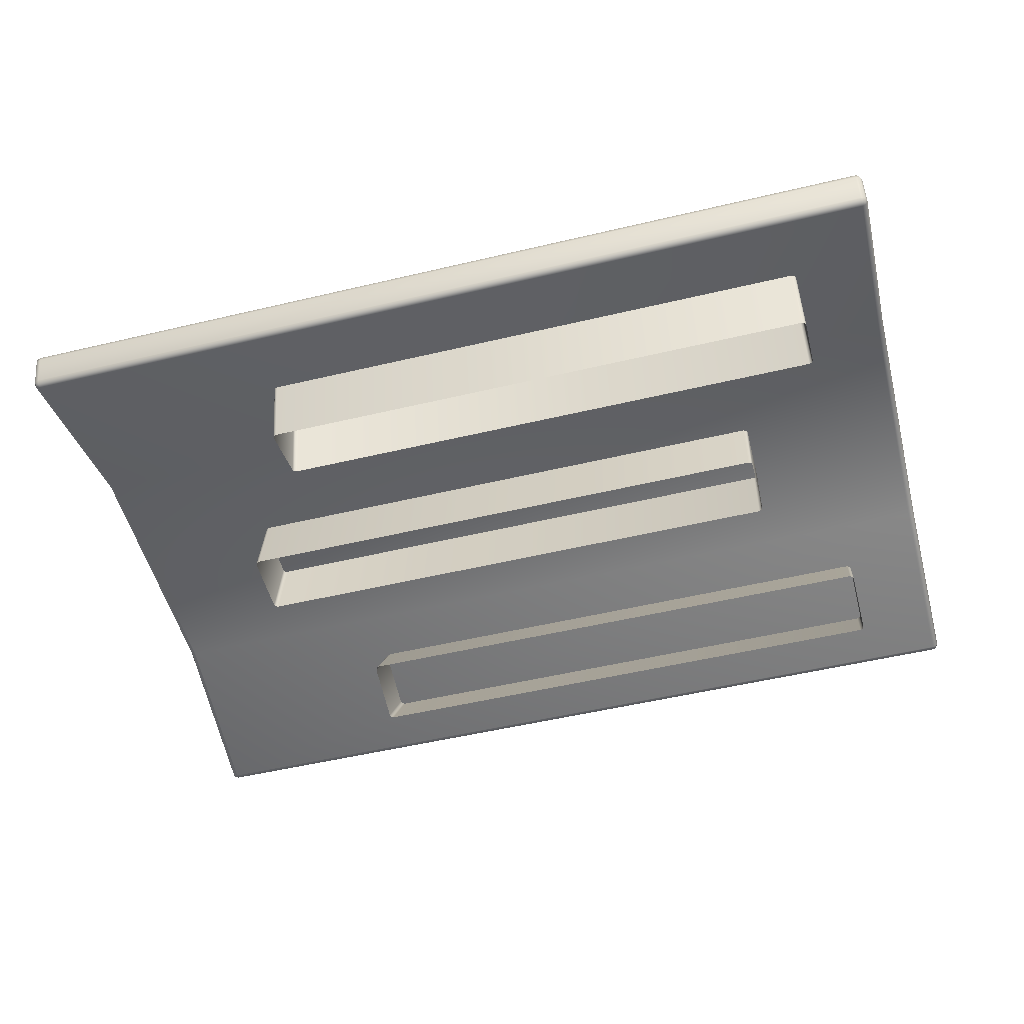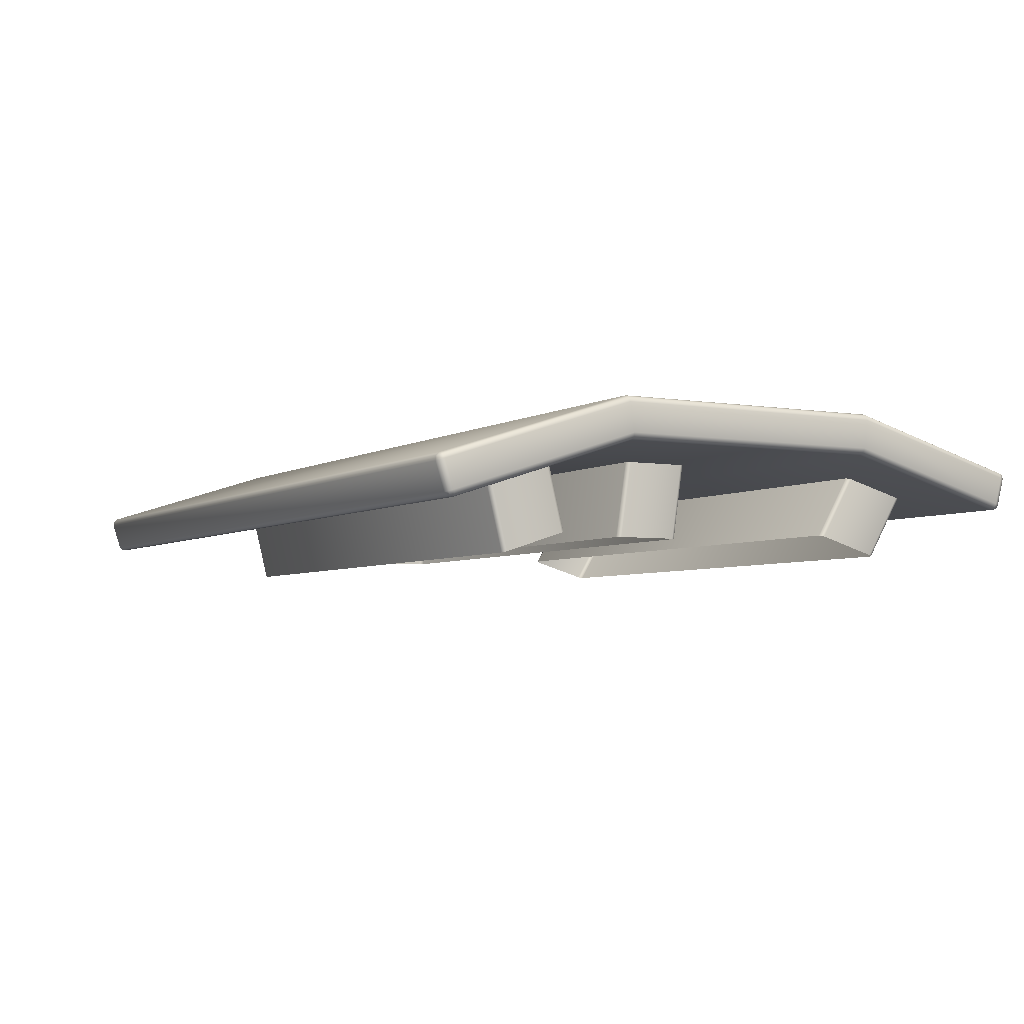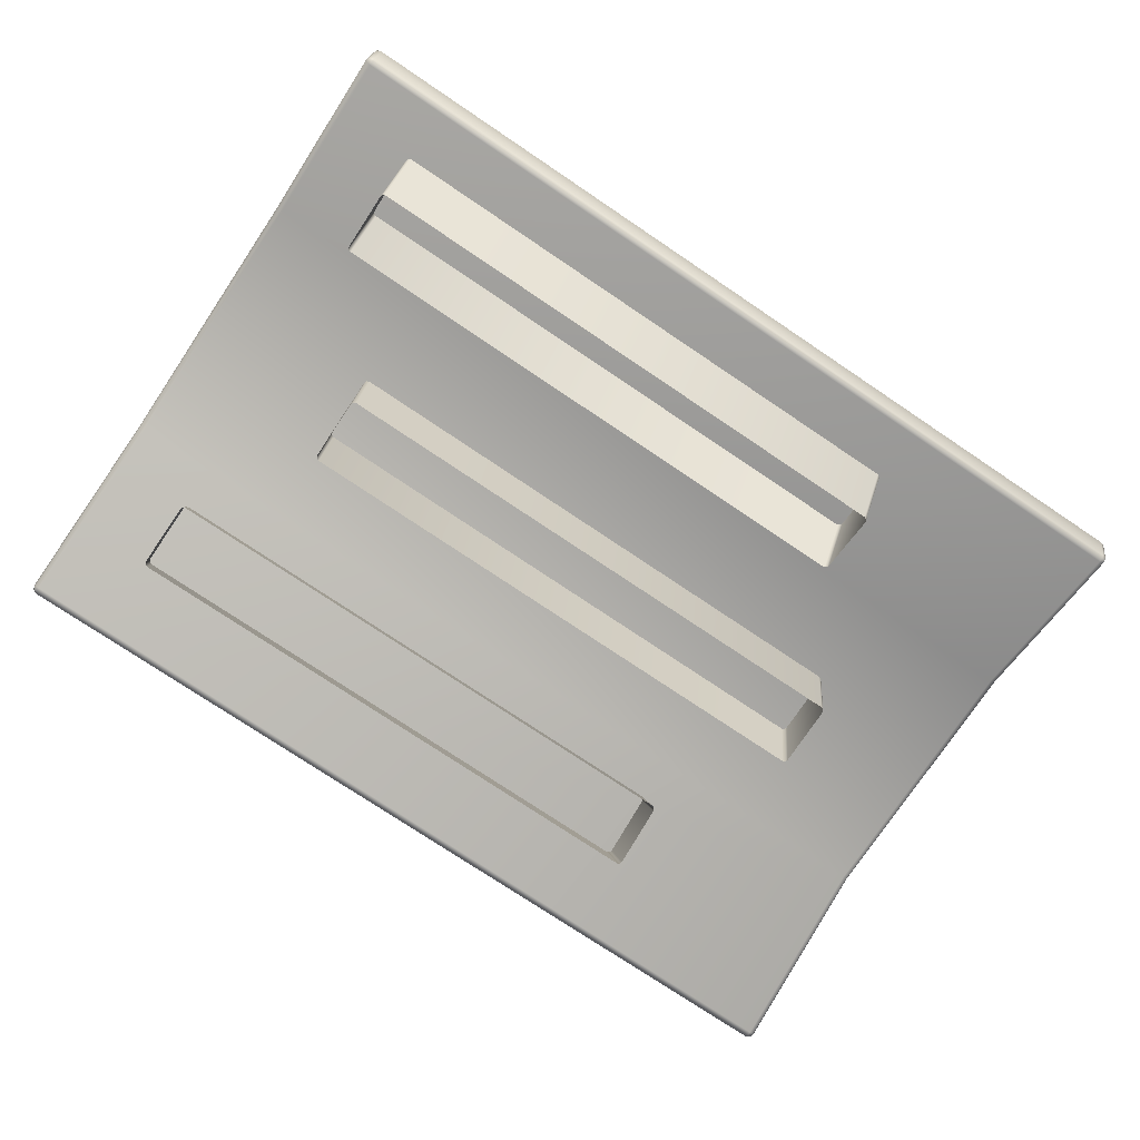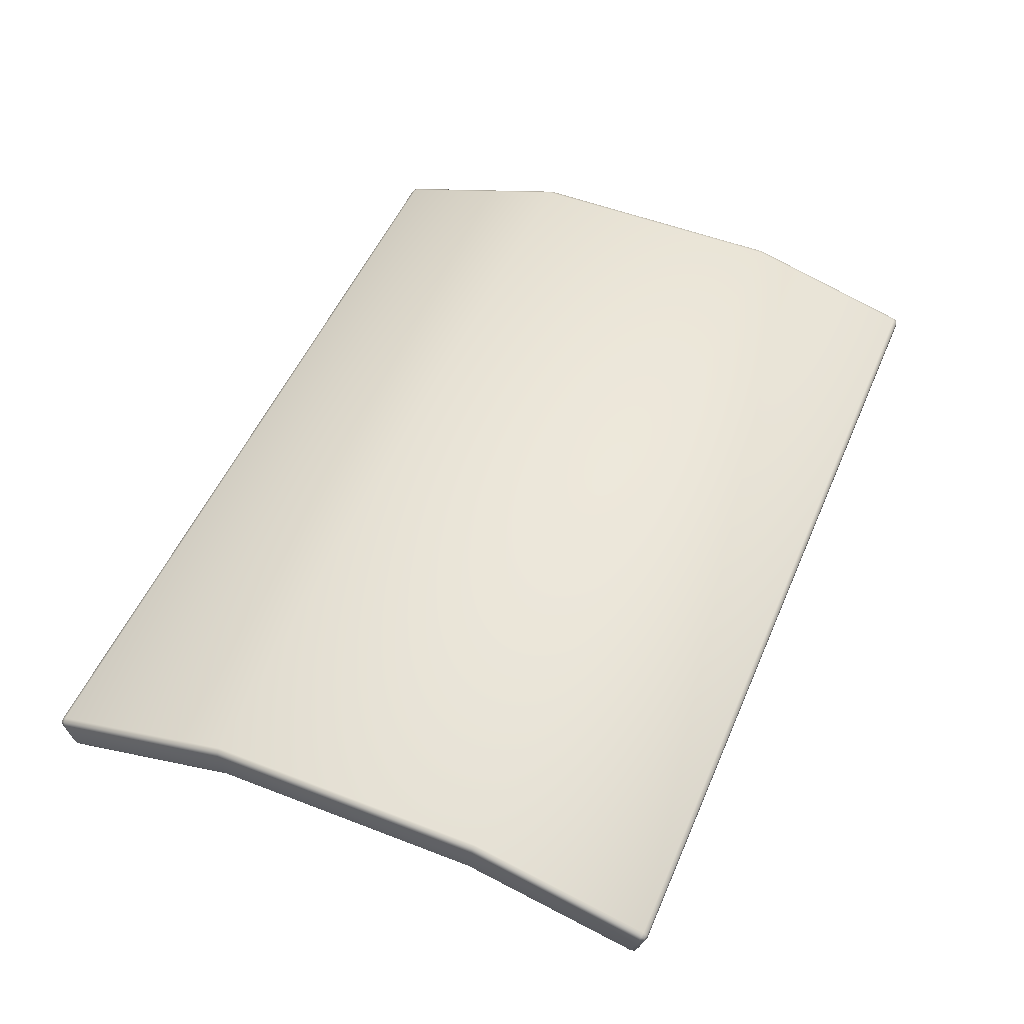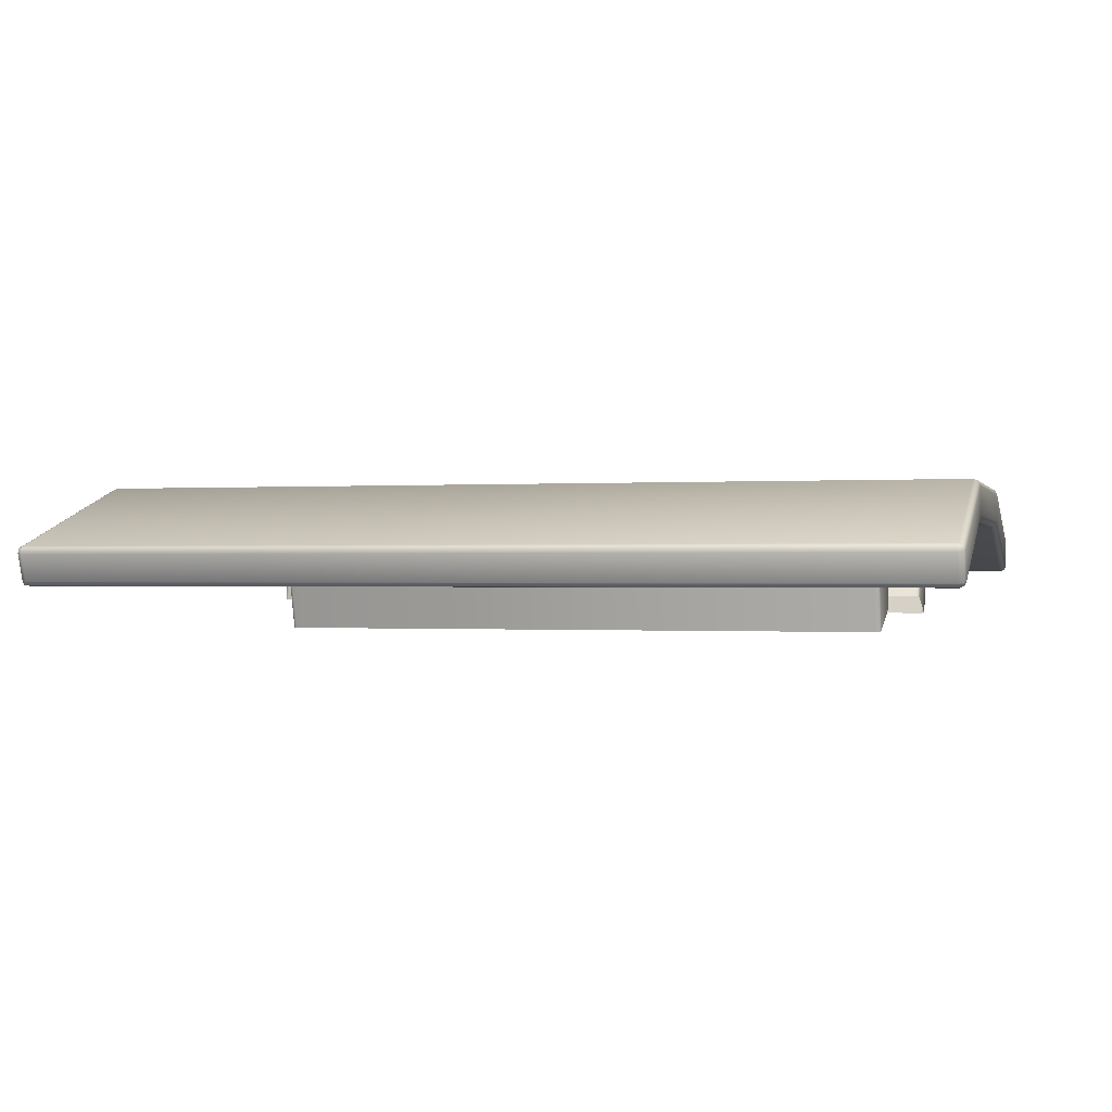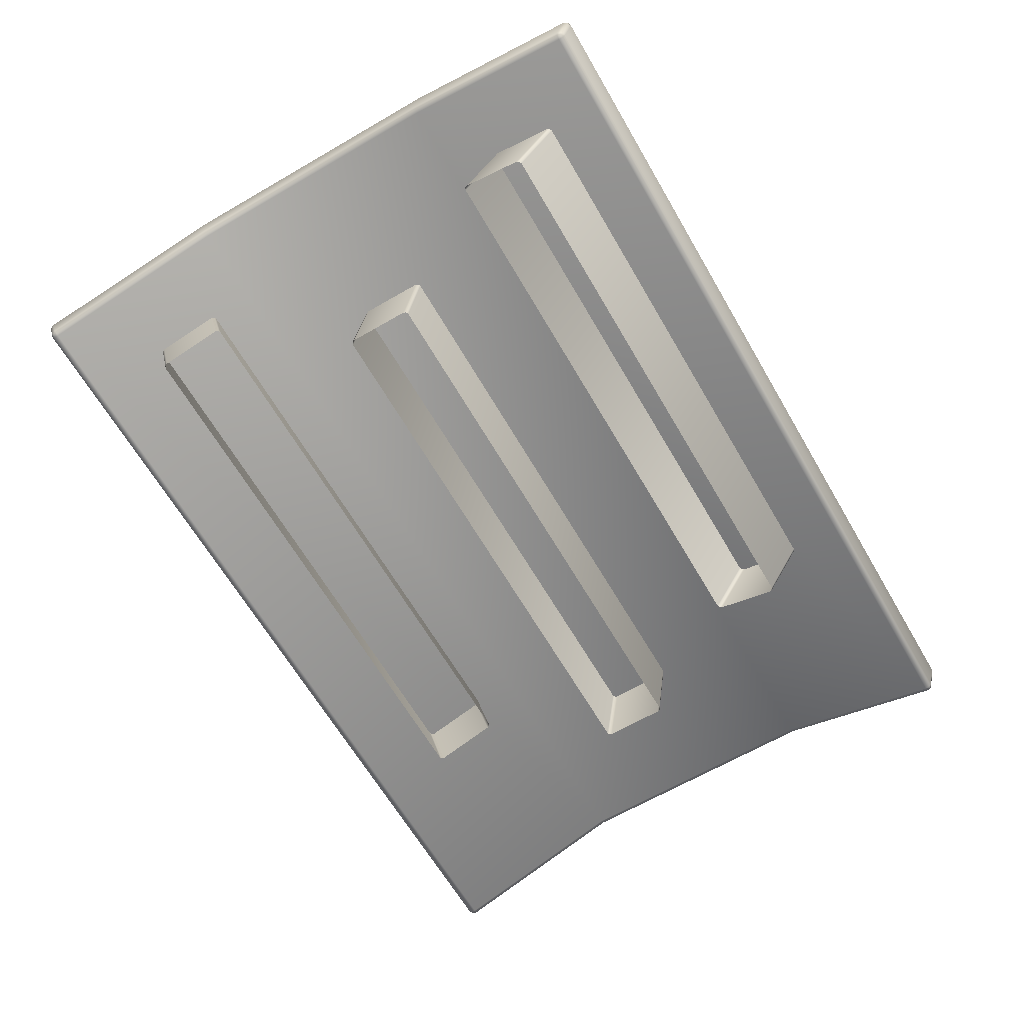
<metadata>
{"format":"obj","ext":"obj","renderer":"f3d","projection":"perspective","resolution":1024,"background":"white","views":[{"elev":-52.1,"azim":14.4,"up":"+Z"},{"elev":-4.6,"azim":60.3,"up":"+Z"},{"elev":-75.9,"azim":146.1,"up":"+Z"},{"elev":51.9,"azim":112.8,"up":"+Z"},{"elev":-0.4,"azim":15.3,"up":"+Z"},{"elev":-64.7,"azim":120.2,"up":"+Z"}]}
</metadata>
<code>
v -10.23 -12.17 -3.381
v -10.38 -12.12 -3.364
v -10.38 -11.18 -7.119
v -10.23 -11.24 -7.137
v 18.3 -11.98 -3.323
v 18.24 -12.12 -3.364
v 18.24 -11.18 -7.119
v 18.3 -11.05 -7.075
v 18.1 -8.829 -2.363
v 18.24 -8.885 -2.38
v 18.24 -7.964 -6.08
v 18.1 -7.909 -6.062
v -10.38 -8.885 -2.38
v -10.23 -8.829 -2.363
v -10.23 -7.909 -6.062
v -10.38 -7.964 -6.08
v -10.43 -11.98 -3.323
v -10.43 -11.05 -7.075
v 18.1 -12.17 -3.381
v 18.1 -11.24 -7.137
v 18.24 -8.885 -2.38
v 18.3 -9.021 -2.421
v 18.3 -8.099 -6.124
v 18.24 -7.964 -6.08
v 18.1 9.519 -2.183
v -10.23 9.519 -2.183
v -10.23 7.402 -5.722
v 18.1 7.402 -5.722
v 18.3 7.601 -5.78
v 18.3 10.56 -6.651
v 18.3 12.66 -3.175
v 18.3 9.715 -2.245
v -10.23 12.85 -3.237
v 18.1 12.85 -3.237
v 18.1 10.76 -6.709
v -10.23 10.76 -6.709
v -10.43 12.66 -3.175
v -10.38 12.8 -3.219
v -10.38 10.7 -6.692
v -10.43 10.56 -6.651
v -10.38 9.576 -2.201
v -10.38 7.461 -5.739
v 18.24 9.576 -2.201
v 18.24 7.461 -5.739
v 18.24 12.8 -3.219
v 18.24 10.7 -6.692
v -10.43 9.715 -2.245
v -10.43 7.601 -5.78
v 18.24 12.8 -3.219
v 18.24 10.7 -6.692
v -14.67 -1.331 -1.537
v -14.67 1.754 -1.396
v -14.67 1.1 -5.863
v -14.67 -1.992 -5.873
v 13.86 -1.535 -1.547
v -14.47 -1.535 -1.547
v -14.47 -2.195 -5.874
v 13.86 -2.195 -5.874
v 14.06 -1.992 -5.873
v 14.06 1.1 -5.863
v 14.06 1.754 -1.396
v 14.06 -1.331 -1.537
v -14.47 1.958 -1.386
v 13.86 1.958 -1.386
v 13.86 1.302 -5.863
v -14.47 1.302 -5.863
v -14.61 1.898 -1.389
v -14.61 1.243 -5.863
v -14.61 -1.475 -1.544
v -14.61 -2.135 -5.874
v 14 -1.475 -1.544
v 14 -2.135 -5.874
v 14 1.898 -1.389
v 14 1.243 -5.863
v -22.17 -7.003 -0.01543
v 22.15 -7.003 -0.01543
v 22.17 7.003 0.01543
v -22.15 7.003 0.01543
v -22.18 -16.58 -3.145
v 22.15 -16.58 -3.145
v 22.17 15.86 -2.425
v -22.15 15.86 -2.425
v -22.15 6.73 -2.02
v 22.17 6.73 -2.02
v 22.15 -6.677 -2.05
v -22.17 -6.677 -2.05
v 22.15 -15.94 -5.079
v -22.18 -15.94 -5.079
v -22.15 15.32 -4.387
v 22.17 15.32 -4.387
v -22.49 -6.728 -1.73
v -22.49 -6.952 -0.3349
v -22.47 6.961 -0.3043
v -22.47 6.773 -1.701
v 22.49 6.773 -1.701
v 22.49 6.961 -0.3043
v 22.47 -6.952 -0.3349
v 22.47 -6.728 -1.73
v 22.47 -16.48 -3.448
v 22.47 -16.04 -4.775
v -22.5 -16.04 -4.775
v -22.5 -16.48 -3.448
v 22.15 -16.35 -4.875
v 22.15 -16.78 -3.548
v -22.18 -16.78 -3.548
v -22.18 -16.35 -4.875
v 22.49 15.41 -4.079
v 22.49 15.78 -2.733
v -22.15 15.72 -4.164
v -22.15 16.09 -2.818
v 22.17 16.09 -2.818
v 22.17 15.72 -4.164
v -22.47 15.78 -2.733
v -22.47 15.41 -4.079
v 22.38 -6.692 -1.956
v 22.4 6.743 -1.927
v 22.4 6.991 -0.07823
v 22.38 -6.988 -0.109
v -22.39 -6.988 -0.109
v -22.38 6.991 -0.07823
v -22.18 -16.76 -3.304
v 22.15 -16.76 -3.304
v -22.4 -16.55 -3.234
v 22.37 -16.55 -3.234
v -22.38 15.84 -2.515
v 22.17 16.06 -2.575
v -22.15 16.06 -2.575
v 22.4 15.84 -2.515
v -22.38 6.743 -1.927
v -22.39 -6.692 -1.956
v 22.38 -6.692 -1.956
v 22.4 6.743 -1.927
v -22.38 6.743 -1.927
v -22.39 -6.692 -1.956
v -22.4 -15.97 -4.99
v 22.15 -16.19 -5.06
v -22.18 -16.19 -5.06
v 22.37 -15.97 -4.99
v -22.15 15.57 -4.357
v 22.17 15.57 -4.357
v -22.38 15.35 -4.297
v 22.4 15.35 -4.297
v 22.37 -16.26 -4.845
v 22.37 -16.69 -3.519
v -22.4 -16.69 -3.519
v -22.4 -16.26 -4.846
v 22.4 16 -2.793
v 22.4 15.63 -4.139
v -22.38 15.63 -4.139
v -22.38 16 -2.793
v -22.4 -15.97 -4.99
v 22.37 -15.97 -4.99
v -22.15 15.57 -4.357
v 22.17 15.57 -4.357
v -22.38 15.35 -4.297
v 22.4 15.35 -4.297
v -22.37 -16.17 -5.017
v -22.4 -16.69 -3.519
v -22.37 -16.72 -3.326
v 22.34 -16.72 -3.326
v 22.37 -16.26 -4.845
v 22.34 -16.17 -5.017
v -22.35 15.54 -4.314
v -22.35 16.01 -2.6
v 22.4 15.63 -4.139
v 22.36 15.54 -4.314
v 22.36 16.01 -2.6
v 22.37 -16.69 -3.519
v -22.4 -16.26 -4.846
v 22.4 16 -2.793
v -22.38 15.63 -4.139
v -22.38 16 -2.793
v -22.37 -16.17 -5.017
v 22.34 -16.17 -5.017
v -22.35 15.54 -4.314
v -22.35 15.54 -4.314
v 22.36 15.54 -4.314
v 14 1.898 -1.389
v 14 1.243 -5.863
v -10.43 -9.021 -2.421
v -10.43 -8.099 -6.124
v 22.36 15.54 -4.314
f 1 2 3
f 1 3 4
f 5 6 7
f 5 7 8
f 9 10 11
f 9 11 12
f 13 14 15
f 13 15 16
f 2 17 18
f 2 18 3
f 6 19 20
f 6 20 7
f 21 22 23
f 21 23 24
f 25 26 27
f 25 27 28
f 29 30 31
f 29 31 32
f 33 34 35
f 33 35 36
f 37 38 39
f 37 39 40
f 26 41 42
f 26 42 27
f 32 43 44
f 32 44 29
f 34 45 46
f 34 46 35
f 38 33 36
f 38 36 39
f 41 47 48
f 41 48 42
f 43 25 28
f 43 28 44
f 49 31 30
f 49 30 50
f 51 52 53
f 51 53 54
f 55 56 57
f 55 57 58
f 59 60 61
f 59 61 62
f 63 64 65
f 63 65 66
f 52 67 68
f 52 68 53
f 56 69 70
f 56 70 57
f 62 71 72
f 62 72 59
f 64 73 74
f 64 74 65
f 67 63 66
f 67 66 68
f 69 51 54
f 69 54 70
f 75 76 77
f 75 77 78
f 76 75 79
f 76 79 80
f 81 82 78
f 81 78 77
f 83 84 85
f 83 85 86
f 87 88 86
f 87 86 85
f 84 83 89
f 84 89 90
f 91 92 93
f 91 93 94
f 95 96 97
f 95 97 98
f 98 97 99
f 98 99 100
f 101 102 92
f 101 92 91
f 103 104 105
f 103 105 106
f 107 108 96
f 107 96 95
f 109 110 111
f 109 111 112
f 94 93 113
f 94 113 114
f 115 85 84
f 115 84 116
f 96 117 118
f 96 118 97
f 92 119 120
f 92 120 93
f 79 121 122
f 79 122 80
f 102 123 119
f 102 119 92
f 97 118 124
f 97 124 99
f 93 120 125
f 93 125 113
f 81 126 127
f 81 127 82
f 108 128 117
f 108 117 96
f 47 37 40
f 47 40 48
f 129 83 86
f 129 86 130
f 98 131 132
f 98 132 95
f 94 133 134
f 94 134 91
f 91 134 135
f 91 135 101
f 87 136 137
f 87 137 88
f 100 138 131
f 100 131 98
f 89 139 140
f 89 140 90
f 114 141 133
f 114 133 94
f 95 132 142
f 95 142 107
f 103 143 144
f 103 144 104
f 105 145 146
f 105 146 106
f 111 147 148
f 111 148 112
f 109 149 150
f 109 150 110
f 130 86 88
f 130 88 151
f 136 103 106
f 136 106 137
f 152 87 85
f 152 85 115
f 153 109 112
f 153 112 154
f 155 89 83
f 155 83 129
f 116 84 90
f 116 90 156
f 151 88 137
f 151 137 157
f 123 102 158
f 123 158 159
f 124 80 122
f 124 122 160
f 138 100 161
f 138 161 162
f 139 89 155
f 139 155 163
f 127 110 150
f 127 150 164
f 165 107 142
f 165 142 166
f 126 81 128
f 126 128 167
f 161 100 99
f 161 99 168
f 158 102 101
f 158 101 169
f 170 108 107
f 170 107 165
f 171 114 113
f 171 113 172
f 71 55 58
f 71 58 72
f 169 101 135
f 169 135 173
f 137 106 146
f 137 146 157
f 121 79 123
f 121 123 159
f 145 105 121
f 145 121 159
f 168 99 124
f 168 124 160
f 122 104 144
f 122 144 160
f 136 87 152
f 136 152 174
f 143 103 136
f 143 136 174
f 149 109 153
f 149 153 175
f 141 114 171
f 141 171 176
f 125 82 127
f 125 127 164
f 172 113 125
f 172 125 164
f 154 112 148
f 154 148 177
f 178 61 60
f 178 60 179
f 17 180 181
f 17 181 18
f 156 90 140
f 156 140 182
f 147 111 126
f 147 126 167
f 128 108 170
f 128 170 167
f 117 77 76
f 117 76 118
f 119 75 78
f 119 78 120
f 121 105 104
f 121 104 122
f 123 79 75
f 123 75 119
f 118 76 80
f 118 80 124
f 120 78 82
f 120 82 125
f 126 111 110
f 126 110 127
f 19 1 4
f 19 4 20
f 8 23 22
f 8 22 5
f 128 81 77
f 128 77 117
f 14 9 12
f 14 12 15
f 180 13 16
f 180 16 181

</code>
